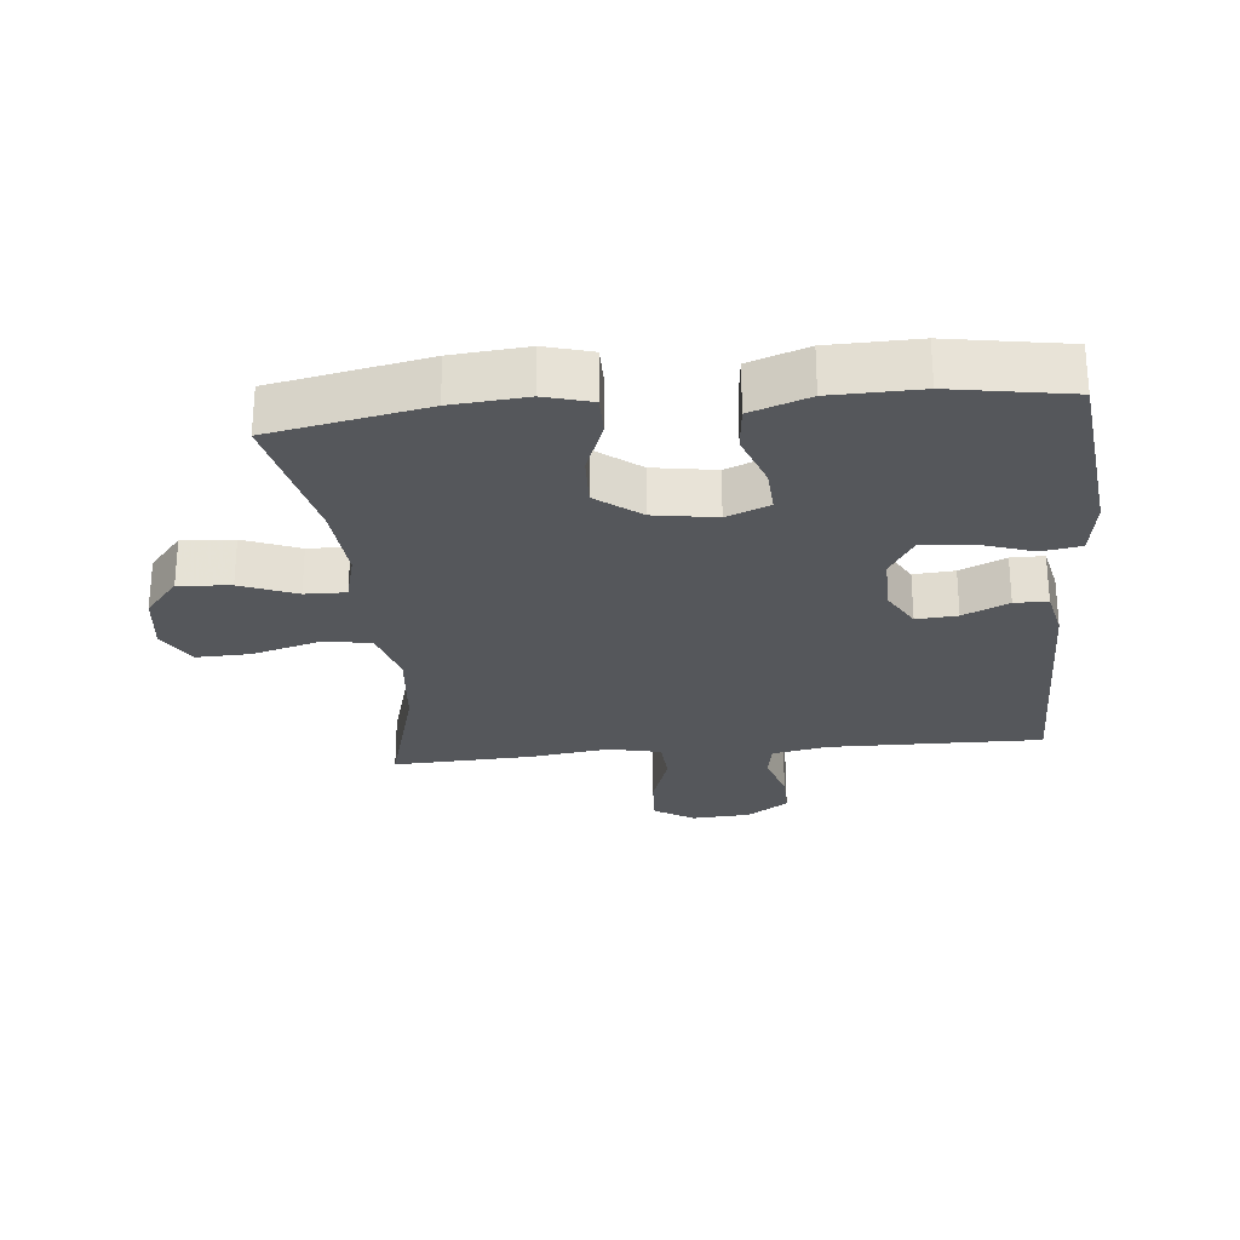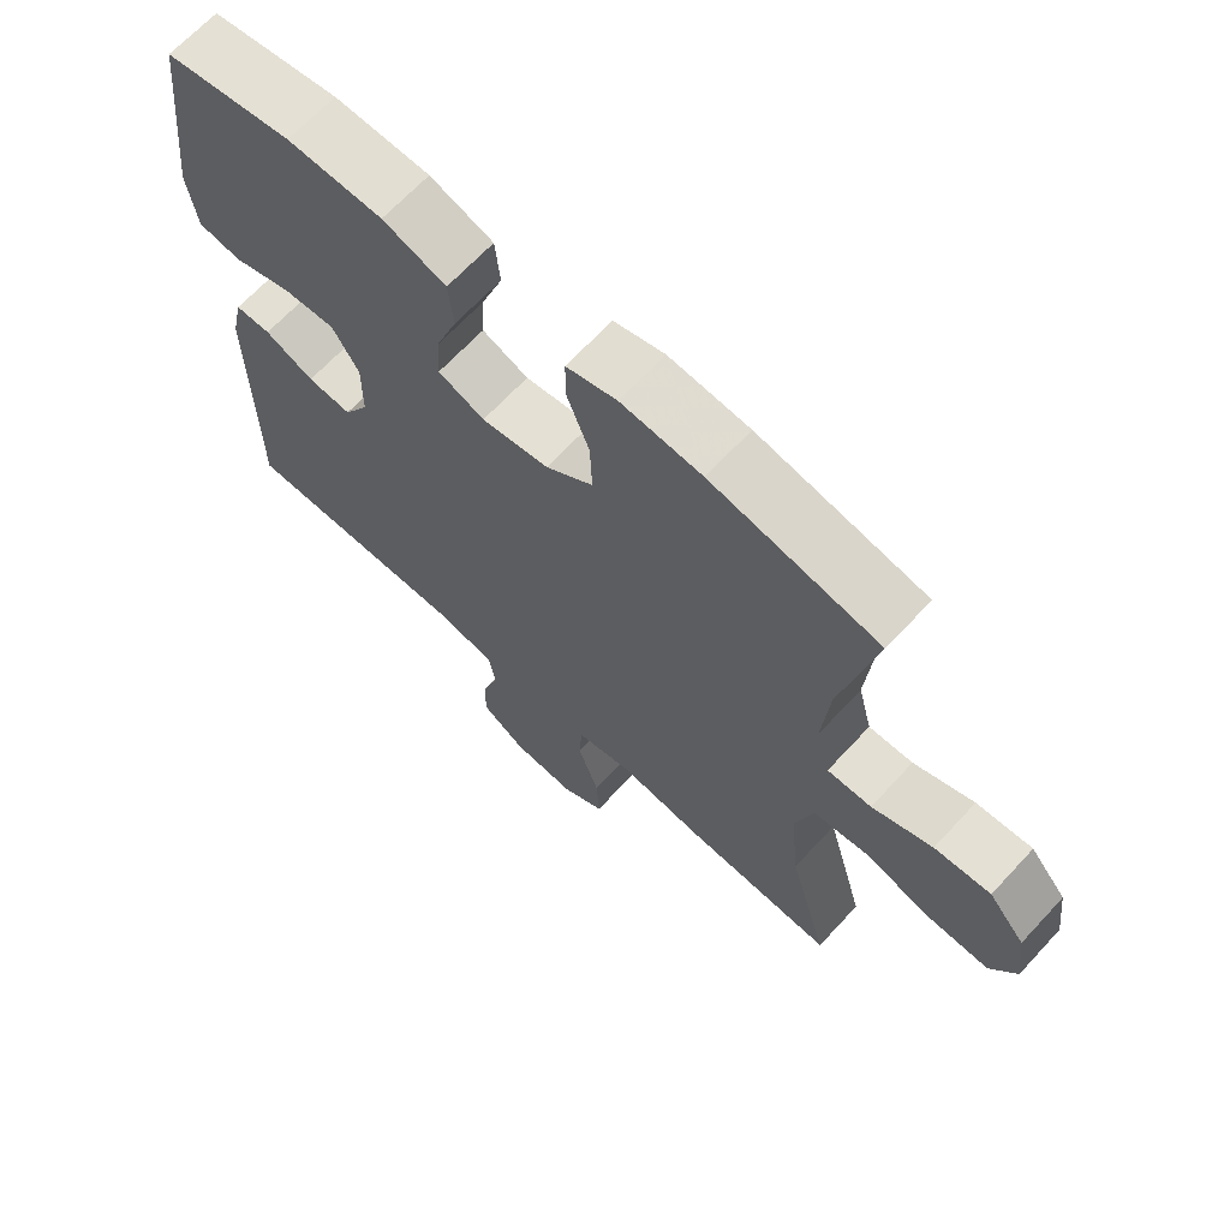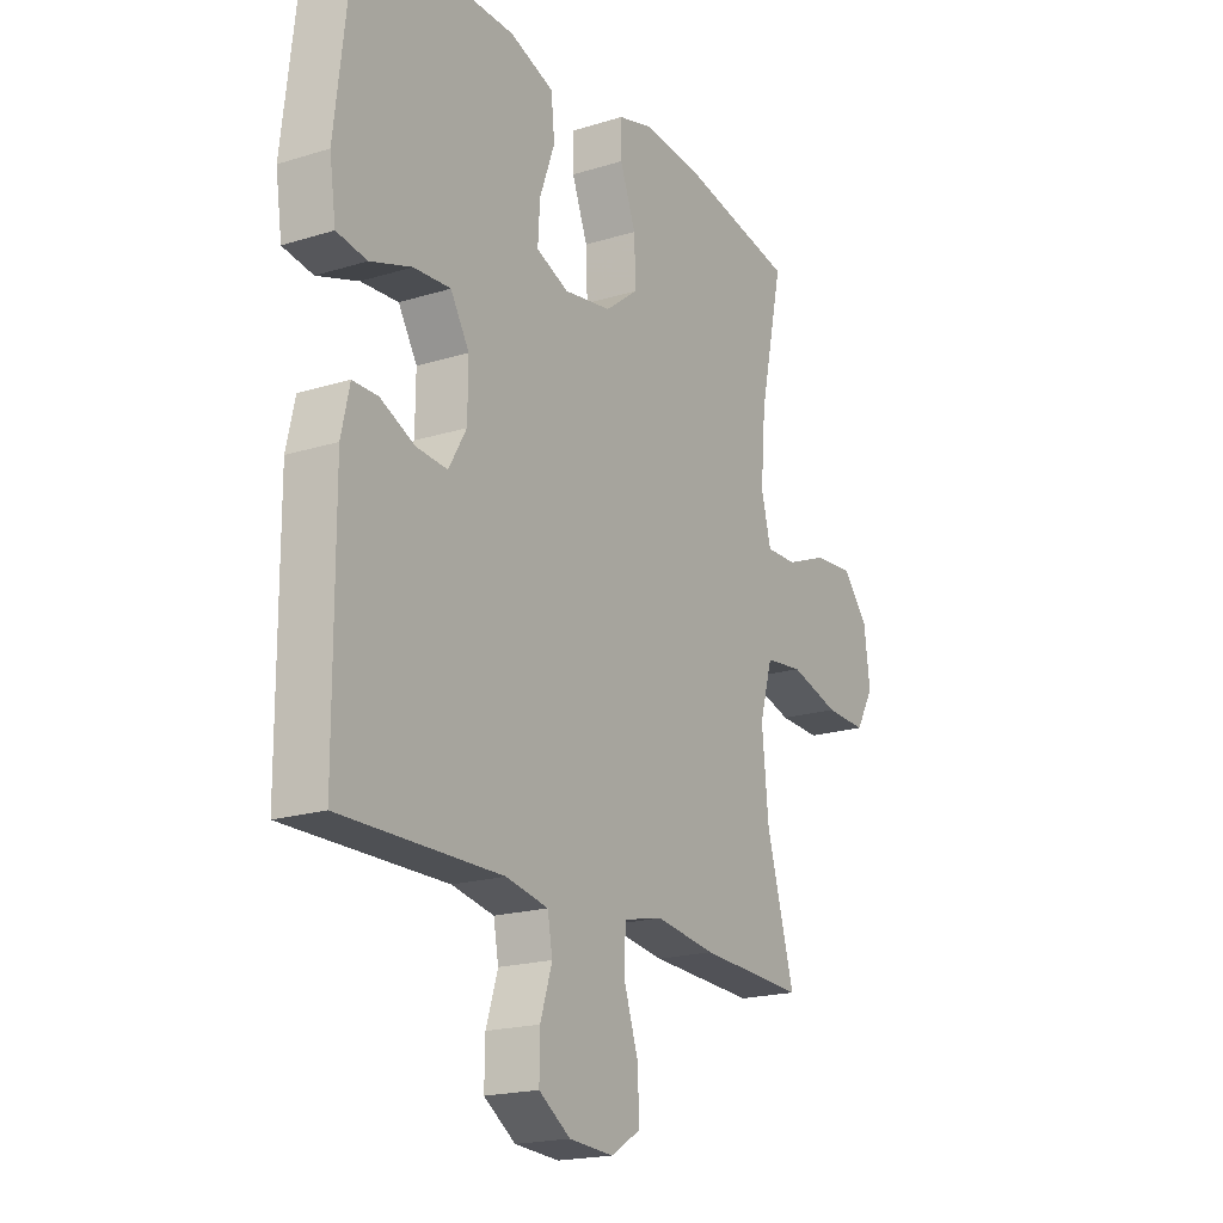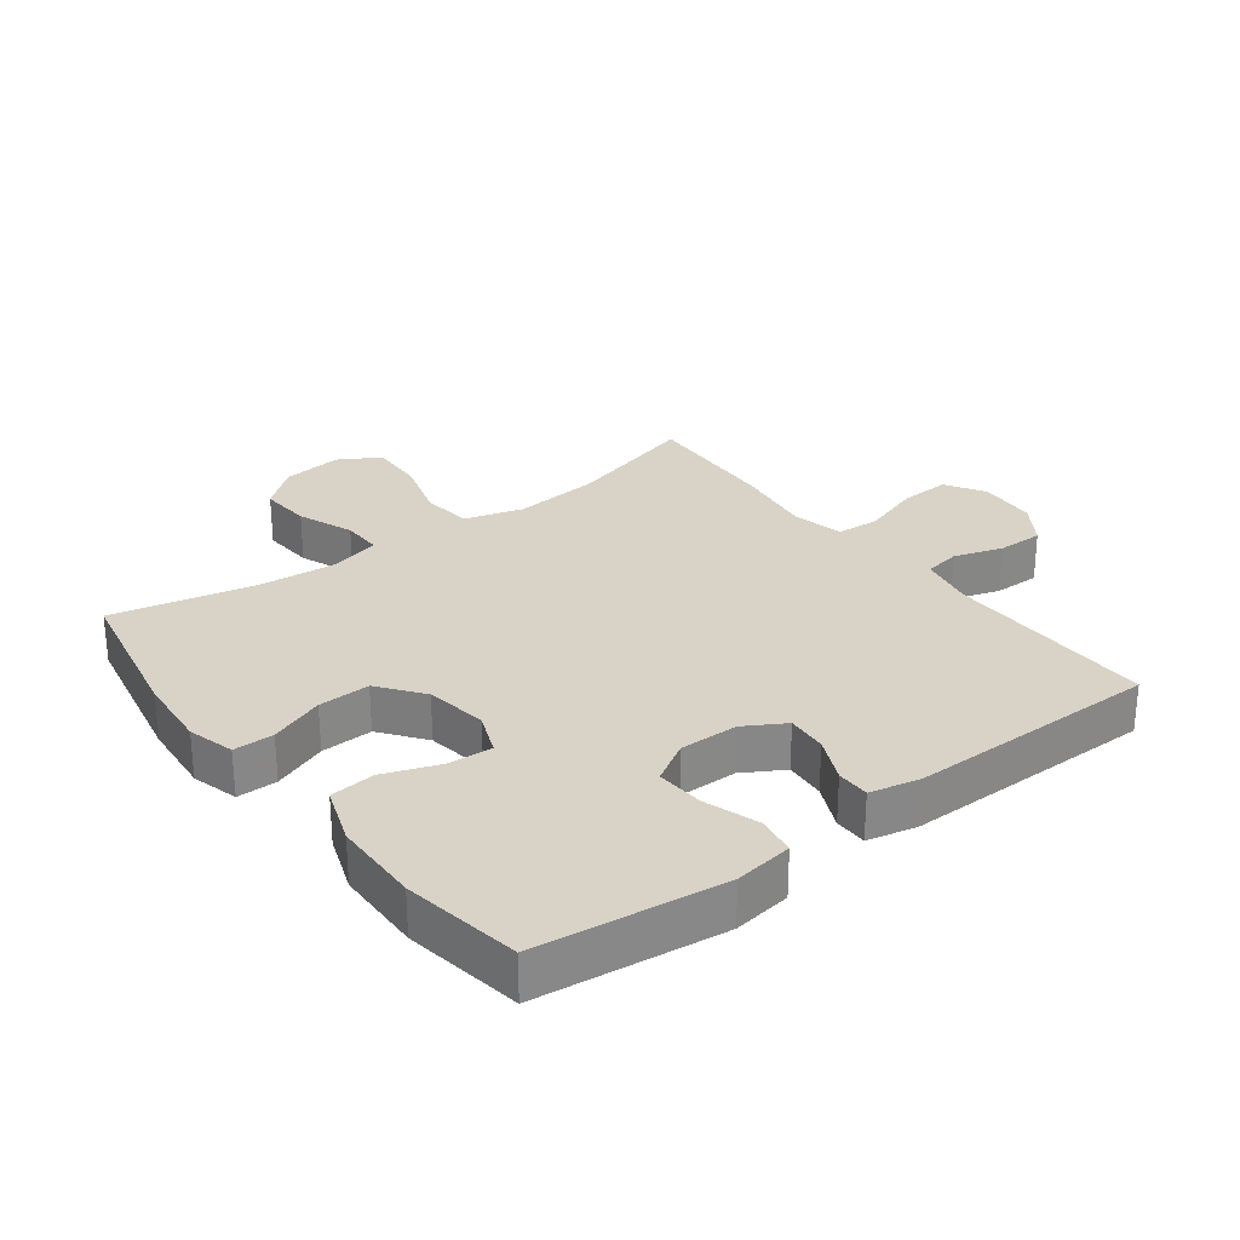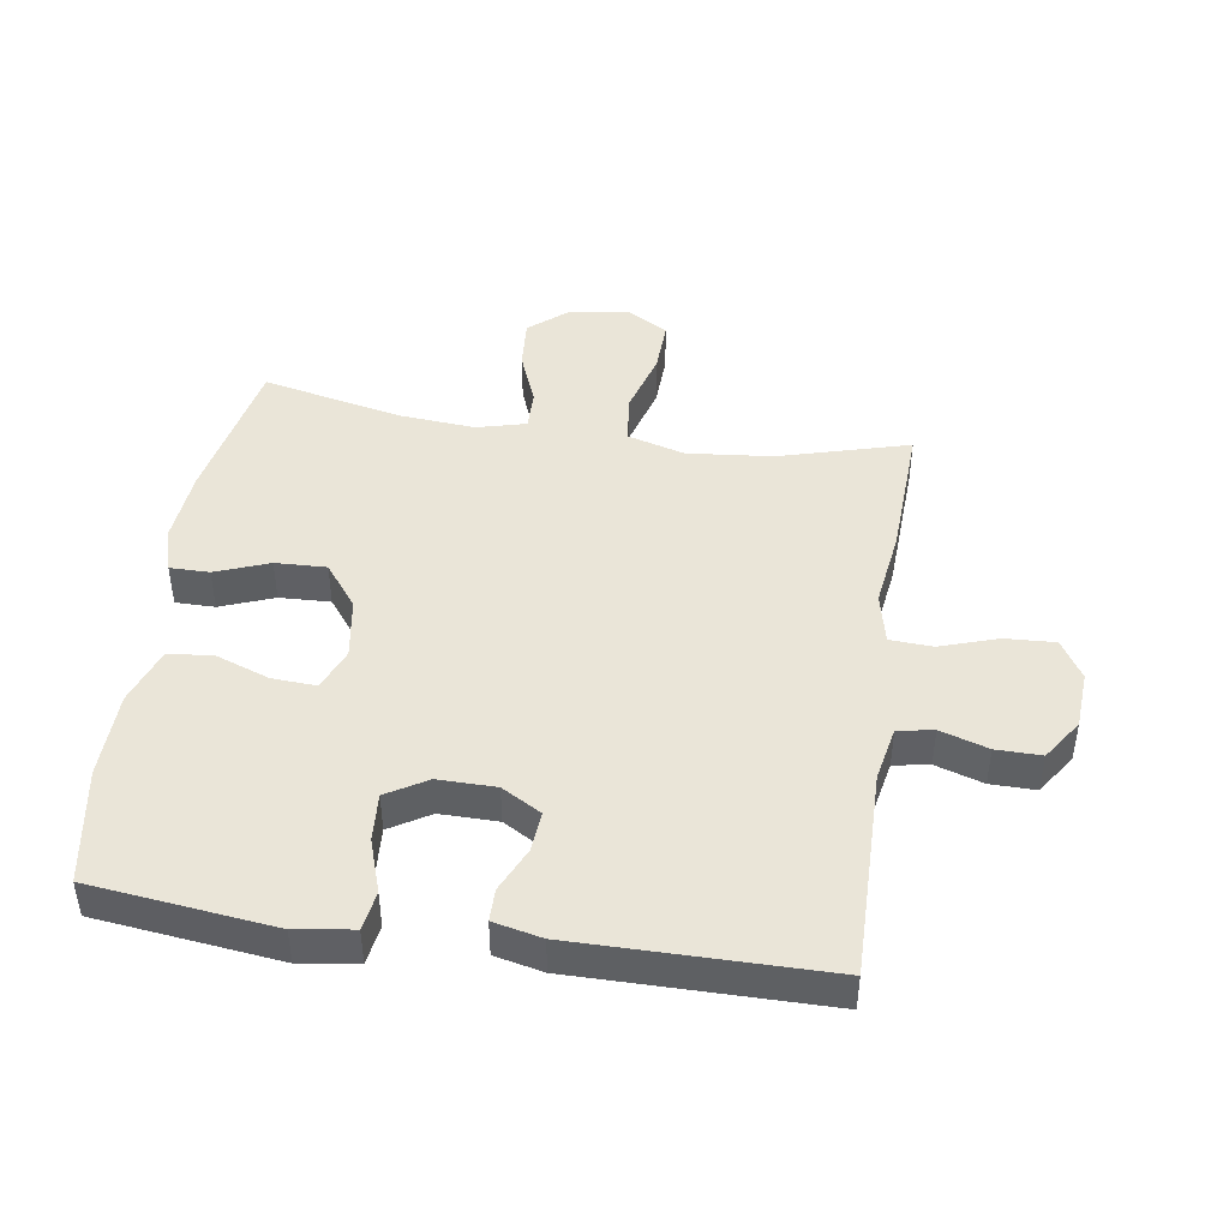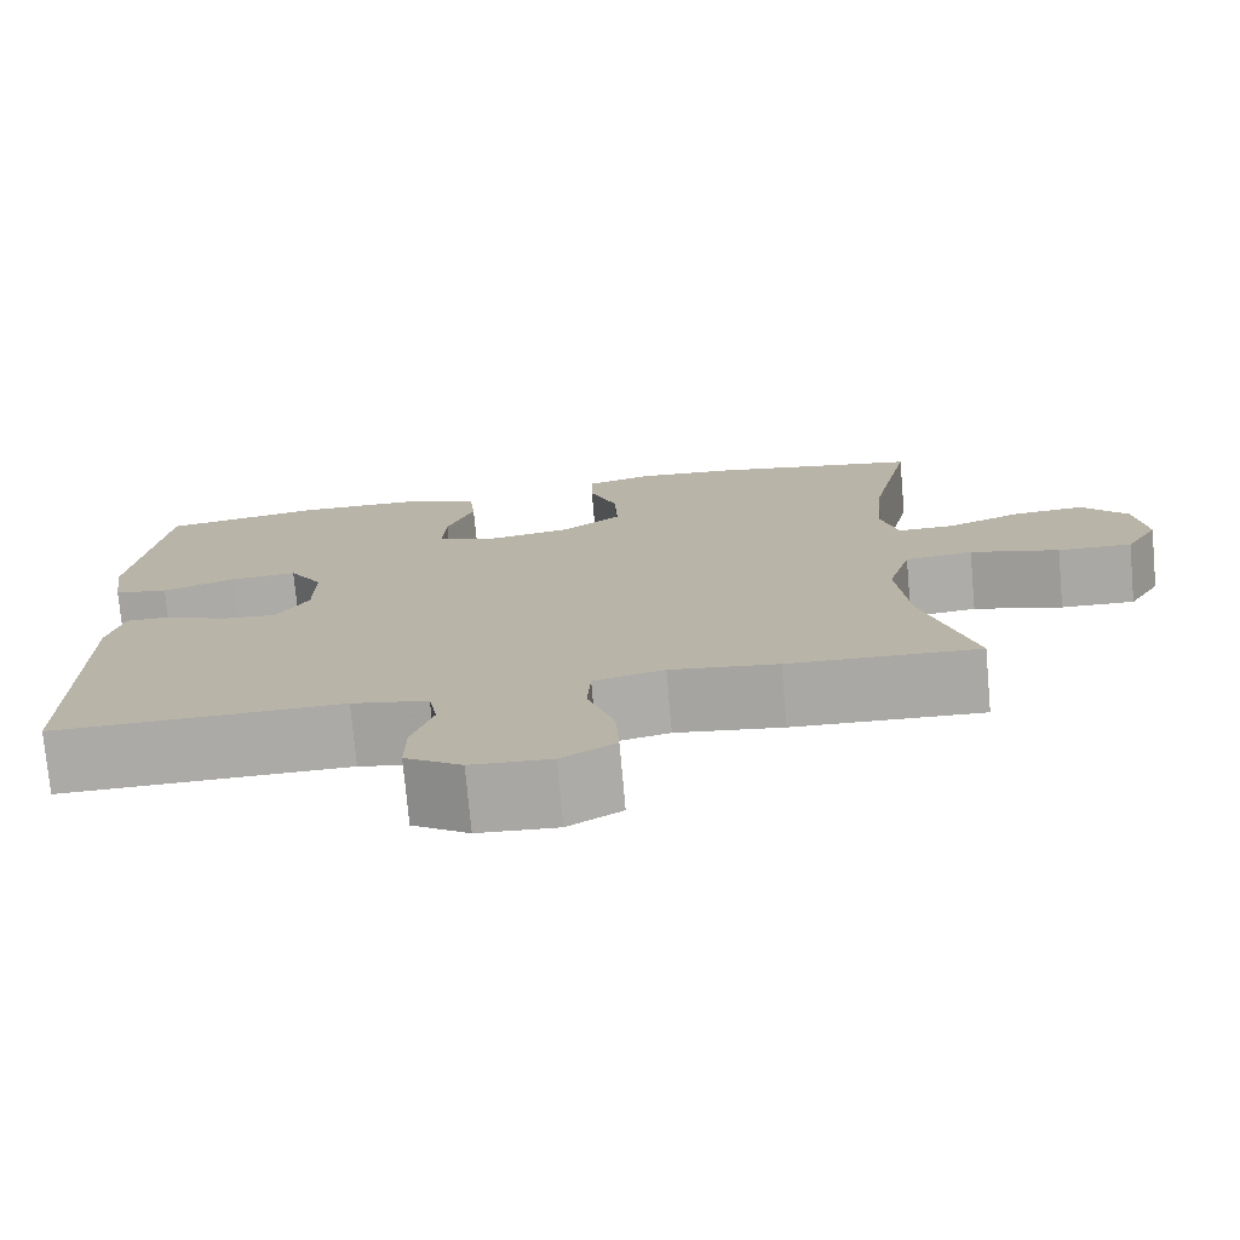
<metadata>
{"format":"obj","ext":"obj","renderer":"f3d","projection":"perspective","resolution":1024,"background":"white","views":[{"elev":-26.7,"azim":5.4,"up":"+Y"},{"elev":67.1,"azim":-137.2,"up":"+Z"},{"elev":-19.2,"azim":120.4,"up":"+Z"},{"elev":28.0,"azim":52.9,"up":"+Y"},{"elev":45.0,"azim":98.5,"up":"+Y"},{"elev":-75.7,"azim":-174.8,"up":"+Z"}]}
</metadata>
<code>
v -0.5 0.07 -0.5
v -0.443 0.07 -0.296
v -0.43 0.07 -0.162
v -0.456 0.07 -0.072
v -0.533 0.07 -0.063
v -0.634 0.07 -0.092
v -0.718 0.07 -0.095
v -0.755 0.07 -0.031
v -0.743 0.07 0.062
v -0.691 0.07 0.124
v -0.611 0.07 0.118
v -0.525 0.07 0.084
v -0.462 0.07 0.083
v -0.442 0.07 0.16
v -0.452 0.07 0.28
v -0.5 0.07 0.5
v -0.262 0.07 0.547
v -0.147 0.07 0.557
v -0.075 0.07 0.537
v -0.075 0.07 0.475
v -0.107 0.07 0.391
v -0.11 0.07 0.311
v -0.042 0.07 0.259
v 0.054 0.07 0.244
v 0.12 0.07 0.271
v 0.116 0.07 0.34
v 0.085 0.07 0.425
v 0.092 0.07 0.495
v 0.182 0.07 0.527
v 0.318 0.07 0.53
v 0.5 0.07 0.5
v 0.534 0.07 0.213
v 0.521 0.07 0.123
v 0.46 0.07 0.113
v 0.376 0.07 0.141
v 0.301 0.07 0.146
v 0.263 0.07 0.083
v 0.264 0.07 -0.008
v 0.3 0.07 -0.07
v 0.363 0.07 -0.065
v 0.433 0.07 -0.033
v 0.484 0.07 -0.033
v 0.501 0.07 -0.109
v 0.5 0.07 -0.5
v 0.173 0.07 -0.496
v 0.087 0.07 -0.513
v 0.077 0.07 -0.569
v 0.101 0.07 -0.644
v 0.102 0.07 -0.715
v 0.038 0.07 -0.758
v -0.052 0.07 -0.764
v -0.113 0.07 -0.727
v -0.109 0.07 -0.649
v -0.079 0.07 -0.558
v -0.083 0.07 -0.491
v -0.163 0.07 -0.473
v -0.285 0.07 -0.49
v -0.5 0 -0.5
v -0.443 0 -0.296
v -0.43 0 -0.162
v -0.456 0 -0.072
v -0.533 0 -0.063
v -0.634 0 -0.092
v -0.718 0 -0.095
v -0.755 0 -0.031
v -0.743 0 0.062
v -0.691 0 0.124
v -0.611 0 0.118
v -0.525 0 0.084
v -0.462 0 0.083
v -0.442 0 0.16
v -0.452 0 0.28
v -0.5 0 0.5
v -0.262 0 0.547
v -0.147 0 0.557
v -0.075 0 0.537
v -0.075 0 0.475
v -0.107 0 0.391
v -0.11 0 0.311
v -0.042 0 0.259
v 0.054 0 0.244
v 0.12 0 0.271
v 0.116 0 0.34
v 0.085 0 0.425
v 0.092 0 0.495
v 0.182 0 0.527
v 0.318 0 0.53
v 0.5 0 0.5
v 0.534 0 0.213
v 0.521 0 0.123
v 0.46 0 0.113
v 0.376 0 0.141
v 0.301 0 0.146
v 0.263 0 0.083
v 0.264 0 -0.008
v 0.3 0 -0.07
v 0.363 0 -0.065
v 0.433 0 -0.033
v 0.484 0 -0.033
v 0.501 0 -0.109
v 0.5 0 -0.5
v 0.173 0 -0.496
v 0.087 0 -0.513
v 0.077 0 -0.569
v 0.101 0 -0.644
v 0.102 0 -0.715
v 0.038 0 -0.758
v -0.052 0 -0.764
v -0.113 0 -0.727
v -0.109 0 -0.649
v -0.079 0 -0.558
v -0.083 0 -0.491
v -0.163 0 -0.473
v -0.285 0 -0.49
f 56 57 1 2
f 55 56 2 3
f 51 52 53 54
f 51 54 55
f 50 51 55
f 47 48 49 50
f 46 47 50 55
f 45 46 55 3
f 40 41 42 43
f 39 40 43 44
f 38 39 44 45
f 32 33 34 35
f 32 35 36
f 31 32 36
f 30 31 36 37
f 26 27 28 29
f 25 26 29 30
f 18 19 20 21
f 18 21 22
f 15 16 17 18
f 14 15 18 22
f 13 14 22 23
f 9 10 11 12
f 9 12 13
f 8 9 13
f 5 6 7 8
f 4 5 8 13
f 37 38 45 3
f 25 30 37
f 24 25 37 3
f 13 23 24
f 3 4 13 24
f 59 58 114 113
f 60 59 113 112
f 111 110 109 108
f 112 111 108
f 112 108 107
f 107 106 105 104
f 112 107 104 103
f 60 112 103 102
f 100 99 98 97
f 101 100 97 96
f 102 101 96 95
f 92 91 90 89
f 93 92 89
f 93 89 88
f 94 93 88 87
f 86 85 84 83
f 87 86 83 82
f 78 77 76 75
f 79 78 75
f 75 74 73 72
f 79 75 72 71
f 80 79 71 70
f 69 68 67 66
f 70 69 66
f 70 66 65
f 65 64 63 62
f 70 65 62 61
f 60 102 95 94
f 94 87 82
f 60 94 82 81
f 81 80 70
f 81 70 61 60
f 1 58 59 2
f 2 59 60 3
f 3 60 61 4
f 4 61 62 5
f 5 62 63 6
f 6 63 64 7
f 7 64 65 8
f 8 65 66 9
f 9 66 67 10
f 10 67 68 11
f 11 68 69 12
f 12 69 70 13
f 13 70 71 14
f 14 71 72 15
f 15 72 73 16
f 16 73 74 17
f 17 74 75 18
f 18 75 76 19
f 19 76 77 20
f 20 77 78 21
f 21 78 79 22
f 22 79 80 23
f 23 80 81 24
f 24 81 82 25
f 25 82 83 26
f 26 83 84 27
f 27 84 85 28
f 28 85 86 29
f 29 86 87 30
f 30 87 88 31
f 31 88 89 32
f 32 89 90 33
f 33 90 91 34
f 34 91 92 35
f 35 92 93 36
f 36 93 94 37
f 37 94 95 38
f 38 95 96 39
f 39 96 97 40
f 40 97 98 41
f 41 98 99 42
f 42 99 100 43
f 43 100 101 44
f 44 101 102 45
f 45 102 103 46
f 46 103 104 47
f 47 104 105 48
f 48 105 106 49
f 49 106 107 50
f 50 107 108 51
f 51 108 109 52
f 52 109 110 53
f 53 110 111 54
f 54 111 112 55
f 55 112 113 56
f 56 113 114 57
f 57 114 58 1

</code>
